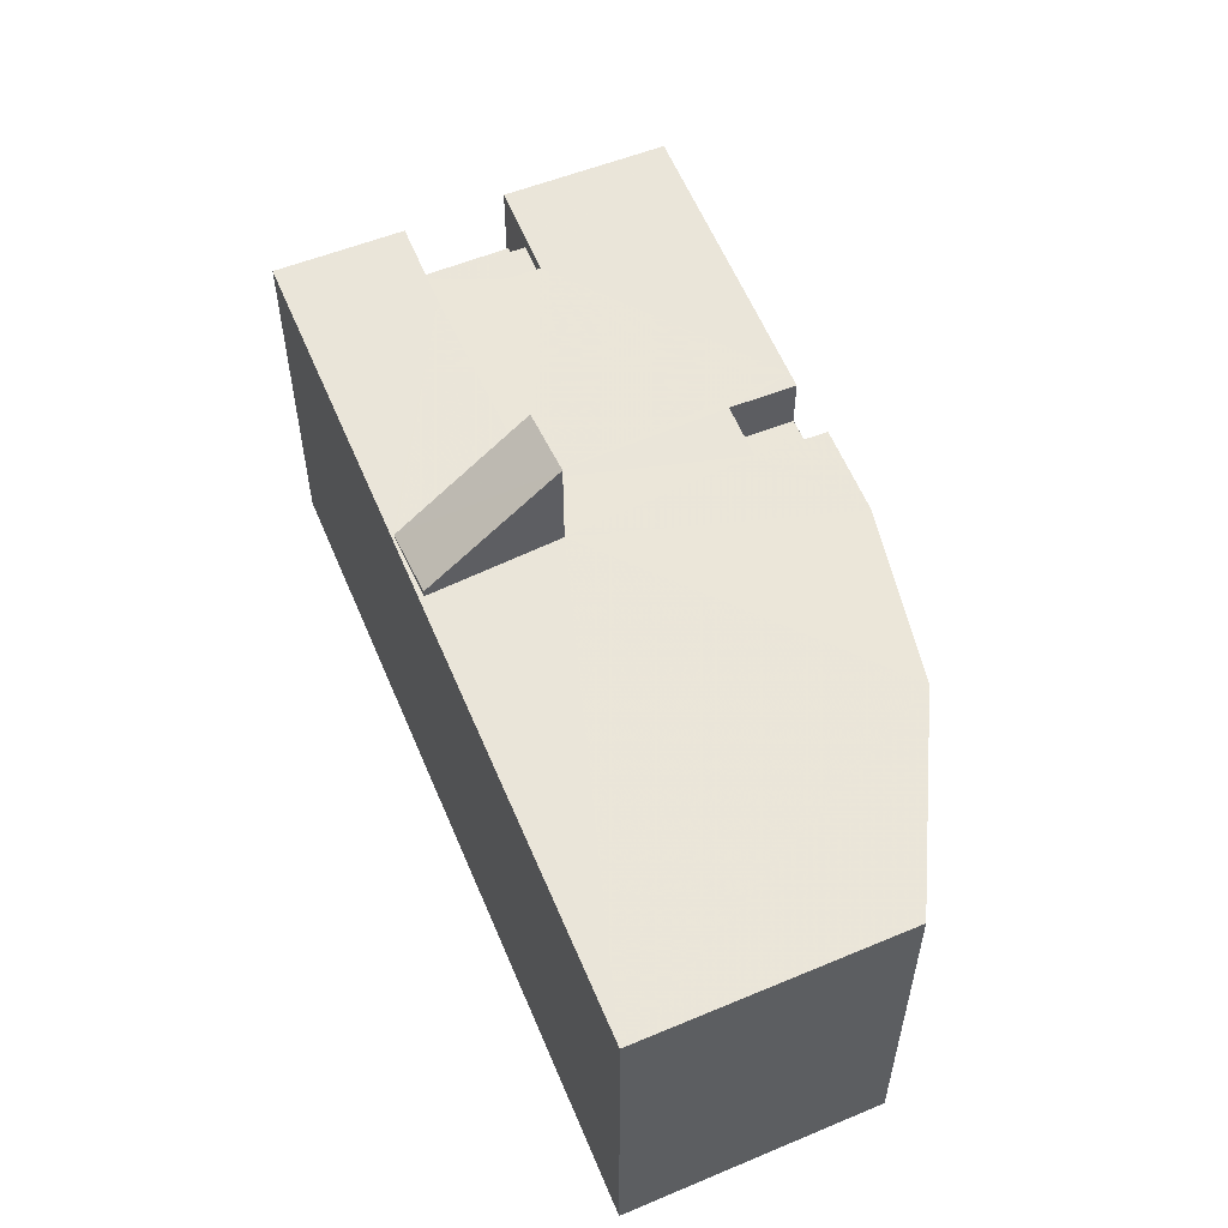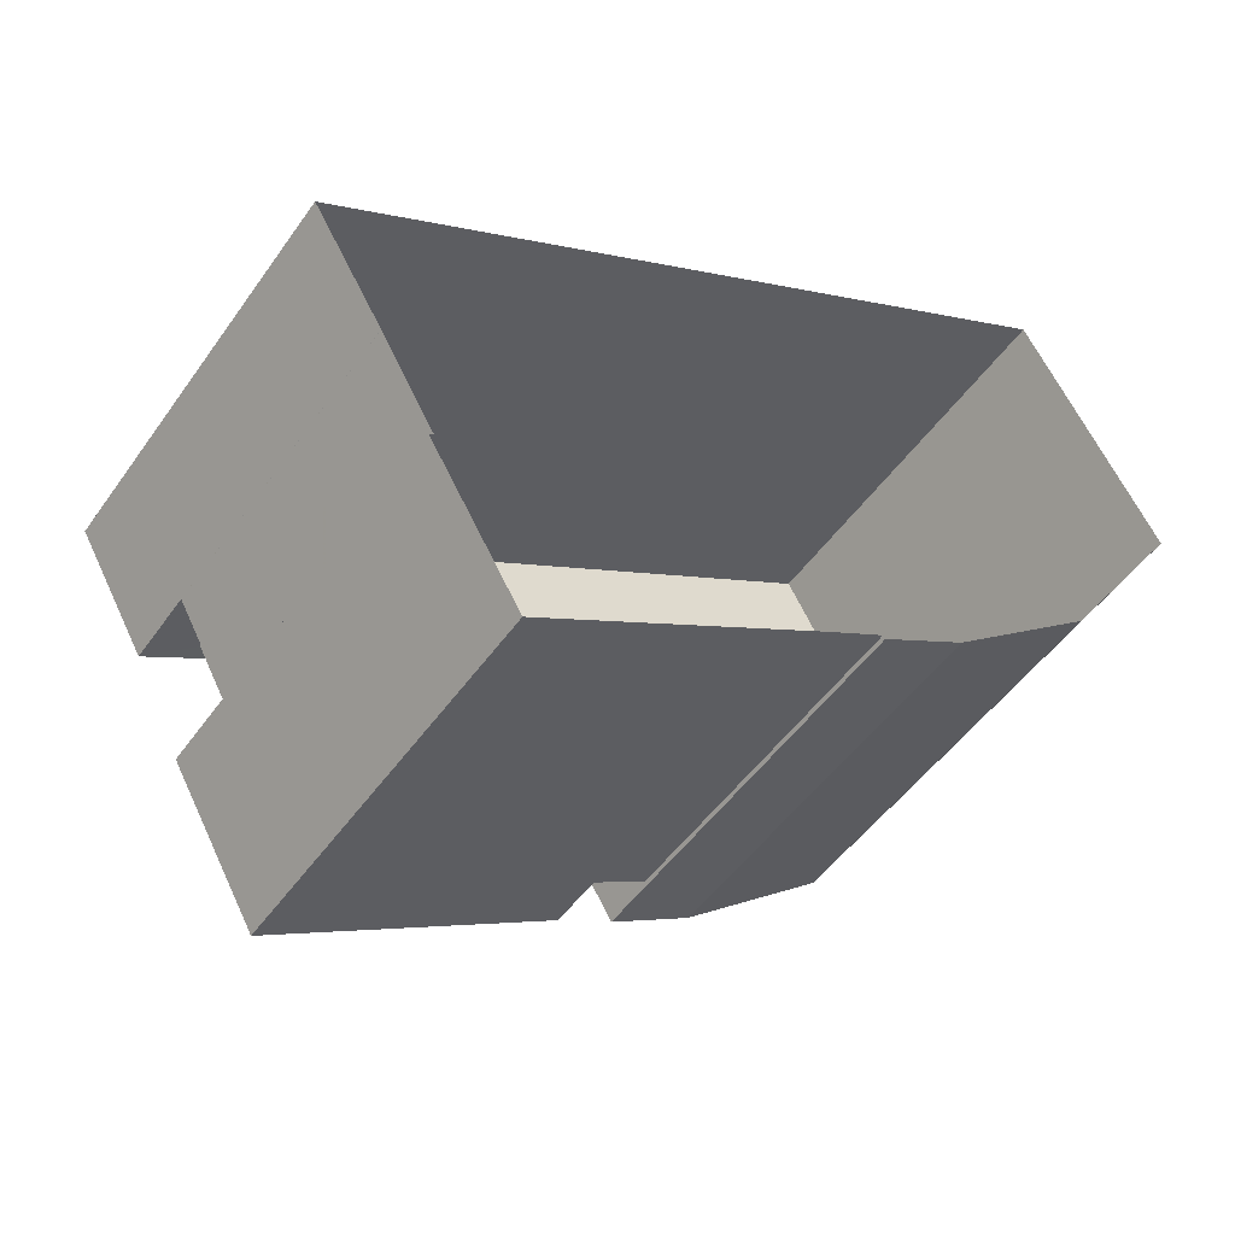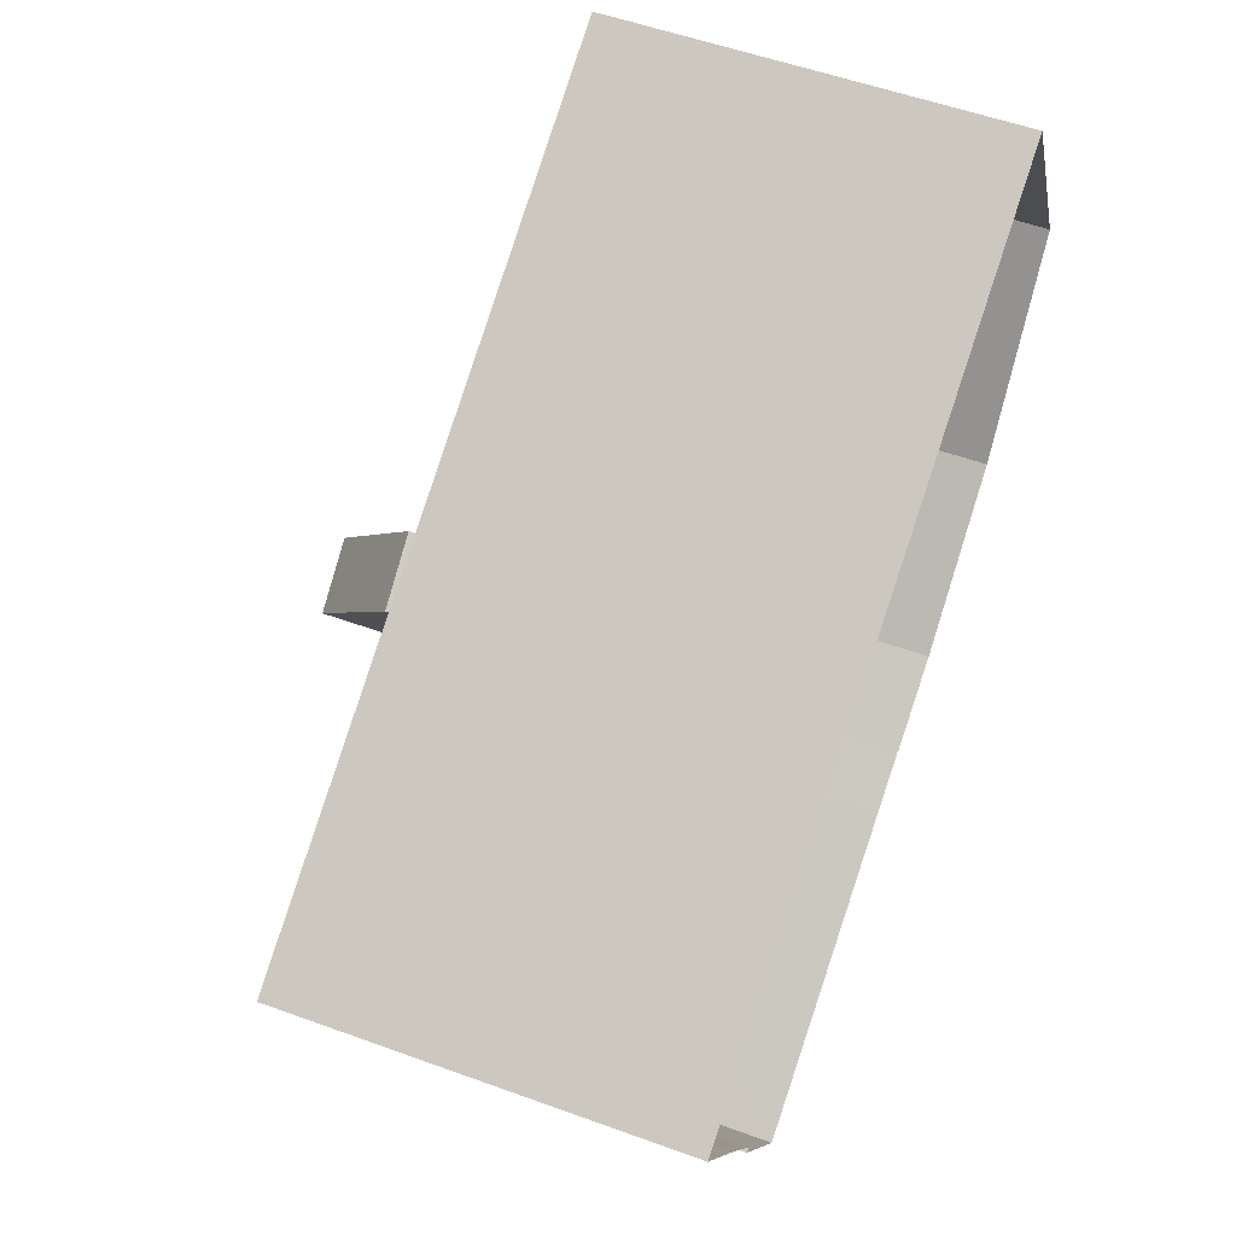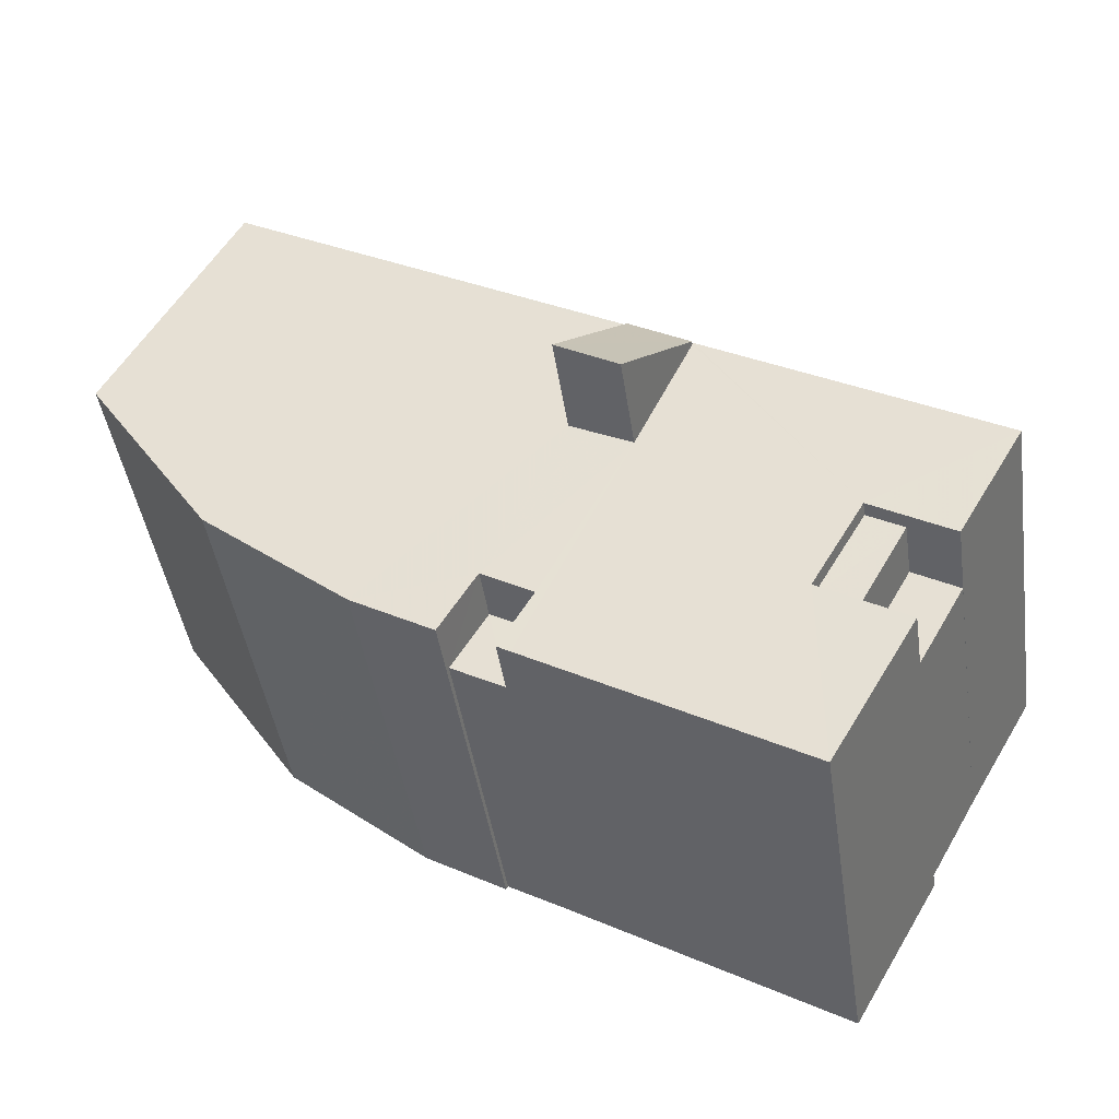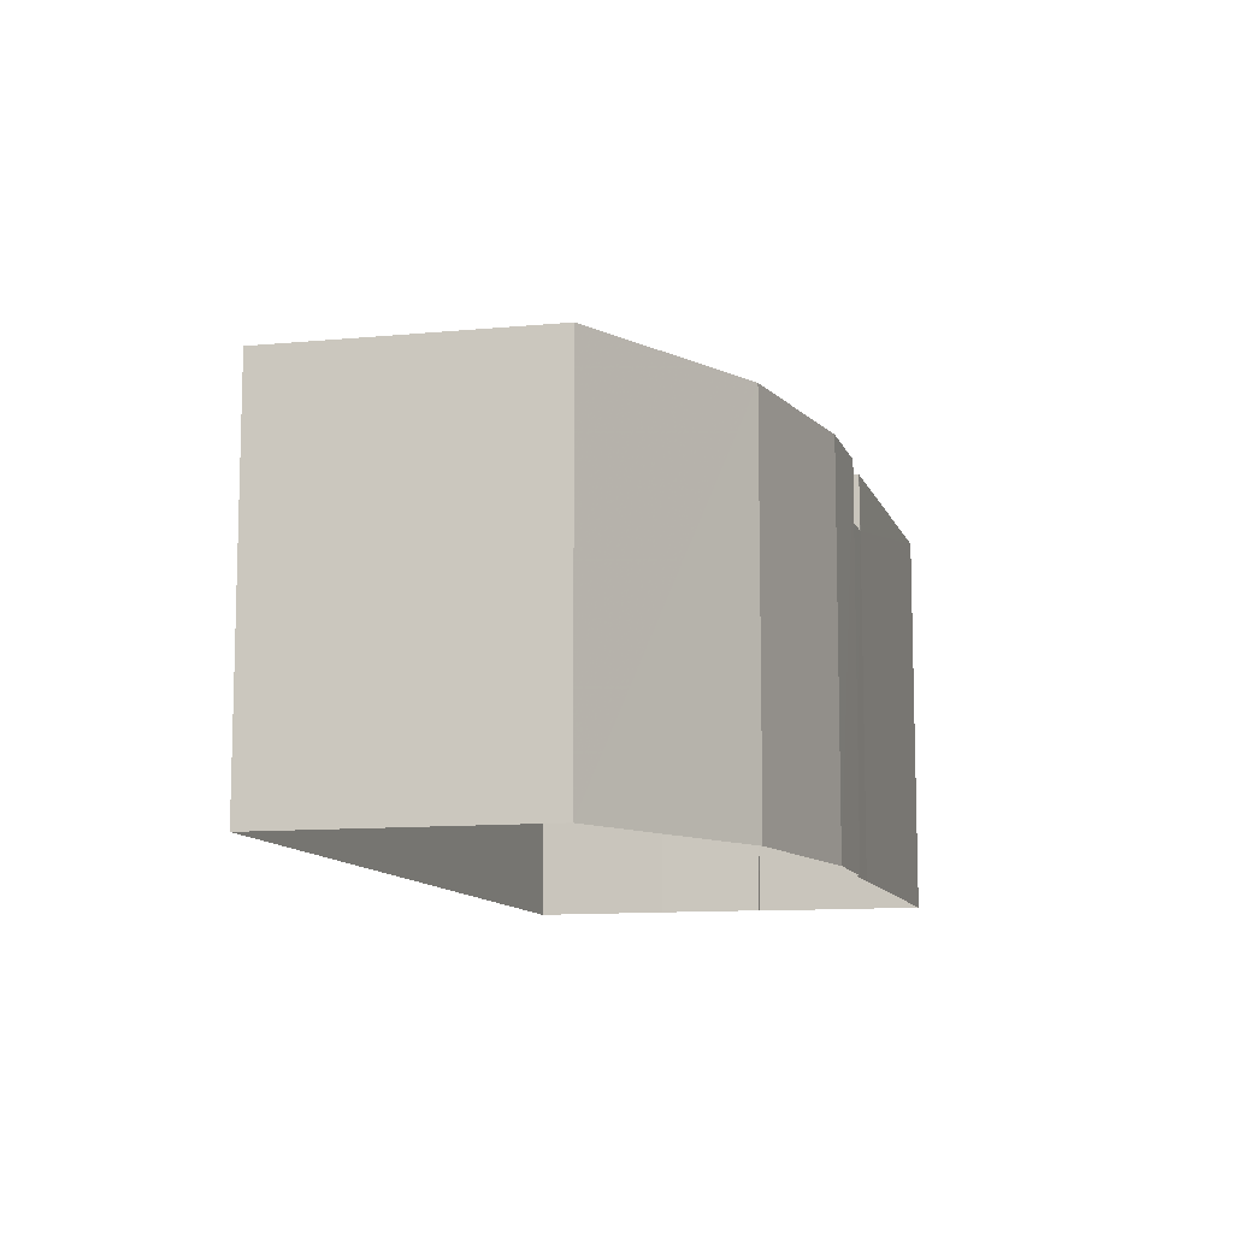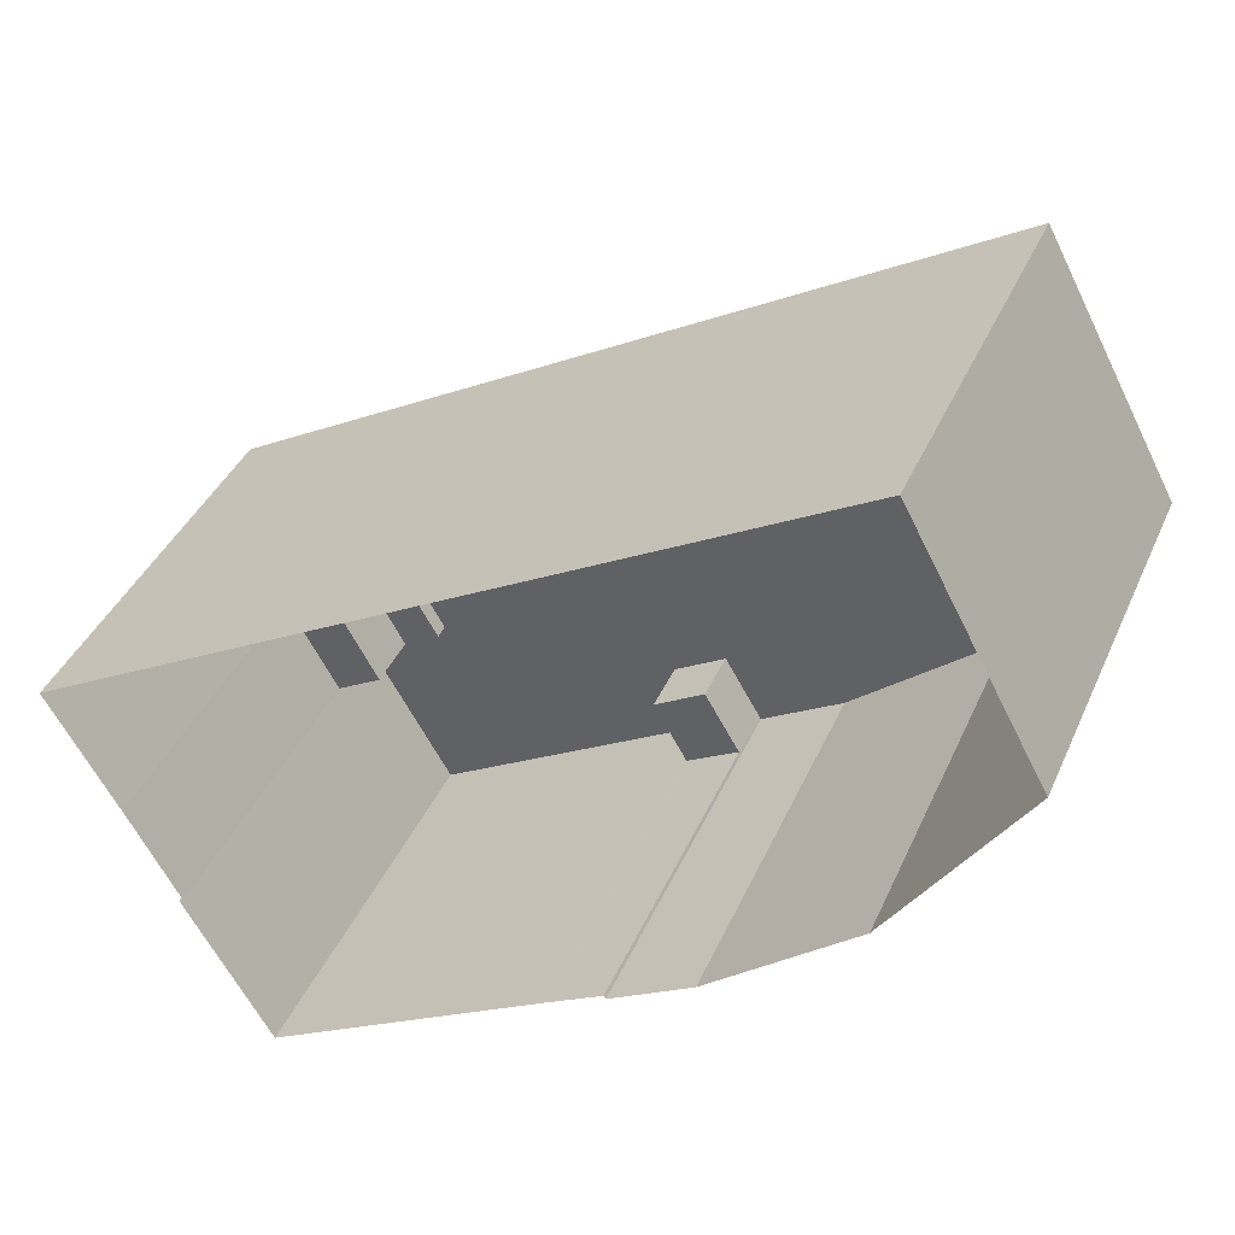
<metadata>
{"format":"obj","ext":"obj","renderer":"f3d","projection":"perspective","resolution":1024,"background":"white","views":[{"elev":57.7,"azim":-142.0,"up":"+Z"},{"elev":-49.1,"azim":146.4,"up":"+Y"},{"elev":54.2,"azim":111.2,"up":"+Y"},{"elev":-43.1,"azim":8.3,"up":"+Y"},{"elev":-10.8,"azim":-104.8,"up":"+Z"},{"elev":39.2,"azim":-157.9,"up":"+Y"}]}
</metadata>
<code>
v -9031 -3.689e+04 17.01
v -9031 -3.69e+04 17.01
v -9035 -3.69e+04 17.01
v -9012 -3.69e+04 16.99
v -9025 -3.691e+04 17
v -9028 -3.691e+04 17
v -9026 -3.691e+04 17
v -9015 -3.691e+04 16.99
v -9015 -3.691e+04 16.99
v -9017 -3.691e+04 16.99
v -9013 -3.691e+04 16.99
v -9013 -3.691e+04 16.99
v -9024 -3.691e+04 17
v -9025 -3.691e+04 25.77
v -9024 -3.691e+04 25.77
v -9025 -3.691e+04 25.77
v -9023 -3.691e+04 25.77
v -9024 -3.691e+04 25.77
v -9013 -3.691e+04 27.21
v -9012 -3.69e+04 27.21
v -9015 -3.691e+04 27.21
v -9017 -3.691e+04 27.21
v -9017 -3.691e+04 27.21
v -9015 -3.691e+04 27.21
v -9019 -3.69e+04 27.22
v -9024 -3.691e+04 27.22
v -9019 -3.69e+04 27.22
v -9021 -3.69e+04 27.22
v -9023 -3.691e+04 27.22
v -9024 -3.691e+04 27.22
v -9025 -3.691e+04 27.22
v -9028 -3.691e+04 27.22
v -9026 -3.691e+04 27.22
v -9022 -3.69e+04 27.22
v -9031 -3.69e+04 27.22
v -9031 -3.689e+04 27.23
v -9021 -3.69e+04 27.22
v -9035 -3.69e+04 27.23
v -9016 -3.691e+04 25.27
v -9013 -3.691e+04 25.27
v -9015 -3.691e+04 25.27
v -9015 -3.691e+04 25.27
v -9017 -3.691e+04 26.81
v -9016 -3.691e+04 26.81
v -9015 -3.691e+04 26.81
v -9015 -3.691e+04 26.81
v -9019 -3.69e+04 27.32
v -9022 -3.69e+04 29.92
v -9021 -3.69e+04 29.82
v -9021 -3.69e+04 27.42
f 1 2 3
f 4 5 1
f 1 6 2
f 5 7 6
f 8 9 10
f 4 11 12
f 8 10 13
f 12 8 13
f 4 13 5
f 1 5 6
f 13 4 12
f 14 15 16
f 16 15 17
f 18 15 14
f 19 20 21
f 22 23 24
f 20 25 21
f 26 23 22
f 21 25 27
f 28 22 21
f 26 22 28
f 28 21 27
f 26 29 30
f 31 32 33
f 32 34 35
f 26 28 29
f 36 37 25
f 31 29 28
f 38 35 36
f 25 37 27
f 31 28 34
f 34 37 36
f 32 31 34
f 35 34 36
f 39 40 41
f 39 42 40
f 43 44 45
f 46 43 45
f 47 48 49
f 47 50 48
f 18 5 13
f 18 14 5
f 30 15 18
f 26 30 18
f 23 26 18
f 23 18 10
f 18 13 10
f 8 42 9
f 43 22 44
f 42 39 44
f 9 42 24
f 44 22 24
f 42 44 24
f 24 23 10
f 9 24 10
f 16 31 14
f 5 14 7
f 7 14 33
f 14 31 33
f 33 32 6
f 7 33 6
f 32 2 6
f 32 35 2
f 35 3 2
f 35 38 3
f 36 1 3
f 38 36 3
f 25 4 1
f 1 36 25
f 20 4 25
f 20 19 11
f 4 20 11
f 21 46 45
f 45 19 21
f 19 40 11
f 11 40 12
f 41 40 45
f 45 40 19
f 43 21 22
f 43 46 21
f 15 30 29
f 17 15 29
f 16 29 31
f 16 17 29
f 40 8 12
f 40 42 8
f 39 41 45
f 44 39 45
f 34 49 48
f 34 28 49
f 34 48 50
f 37 34 50
f 37 50 47
f 27 37 47
f 47 28 27
f 47 49 28

</code>
